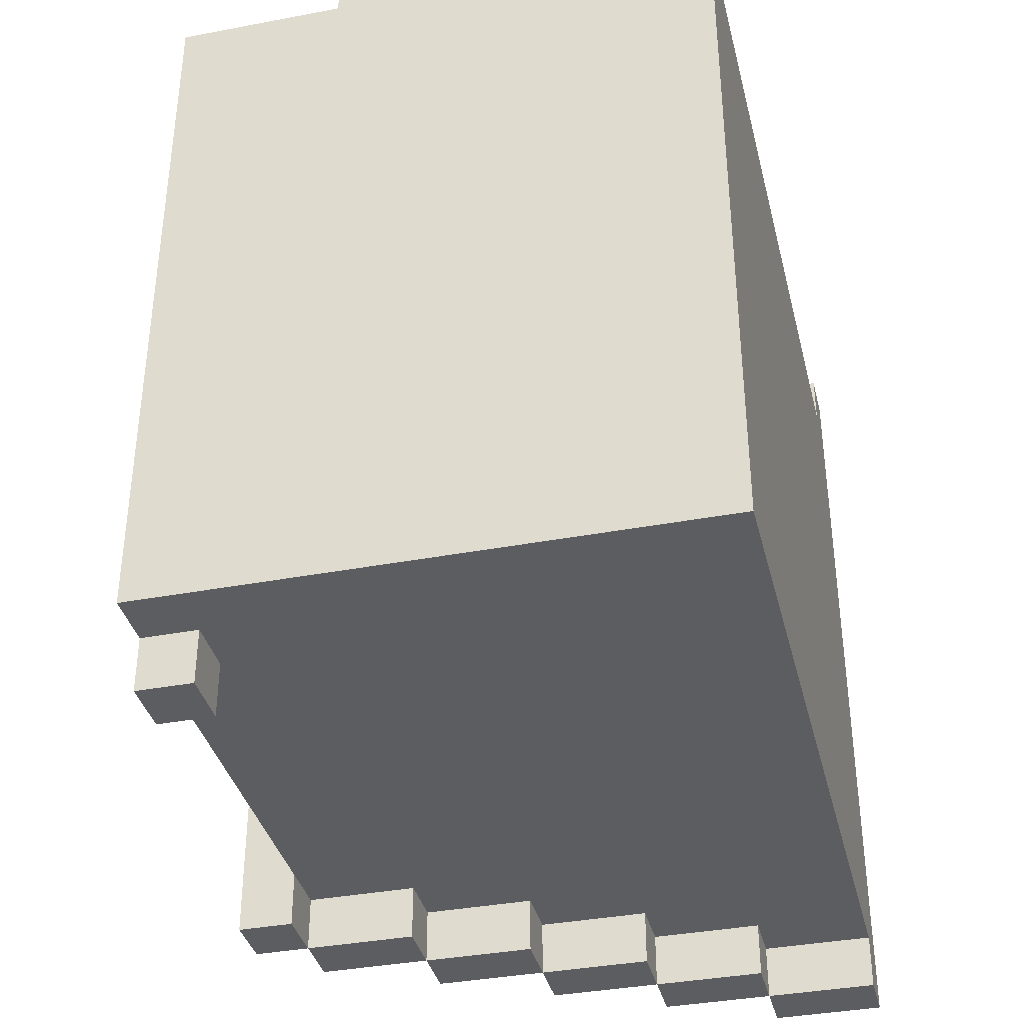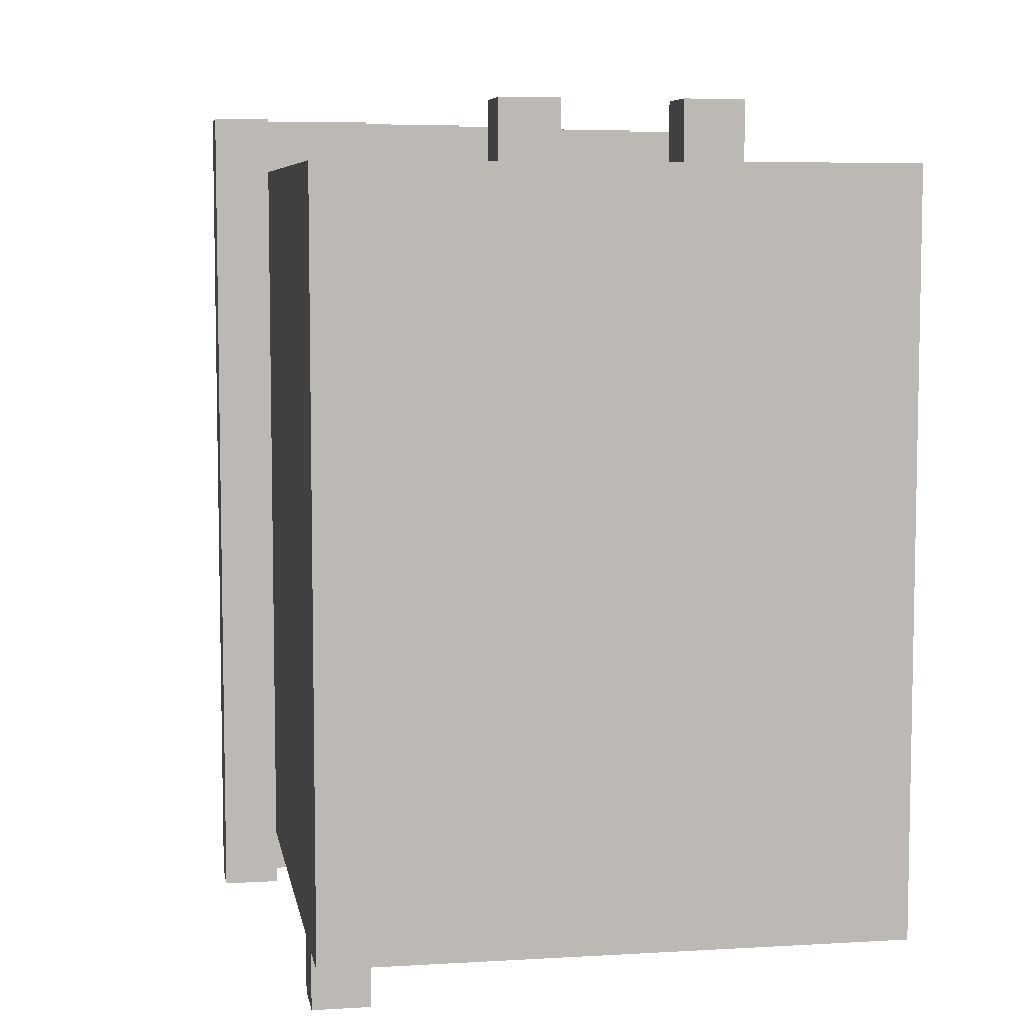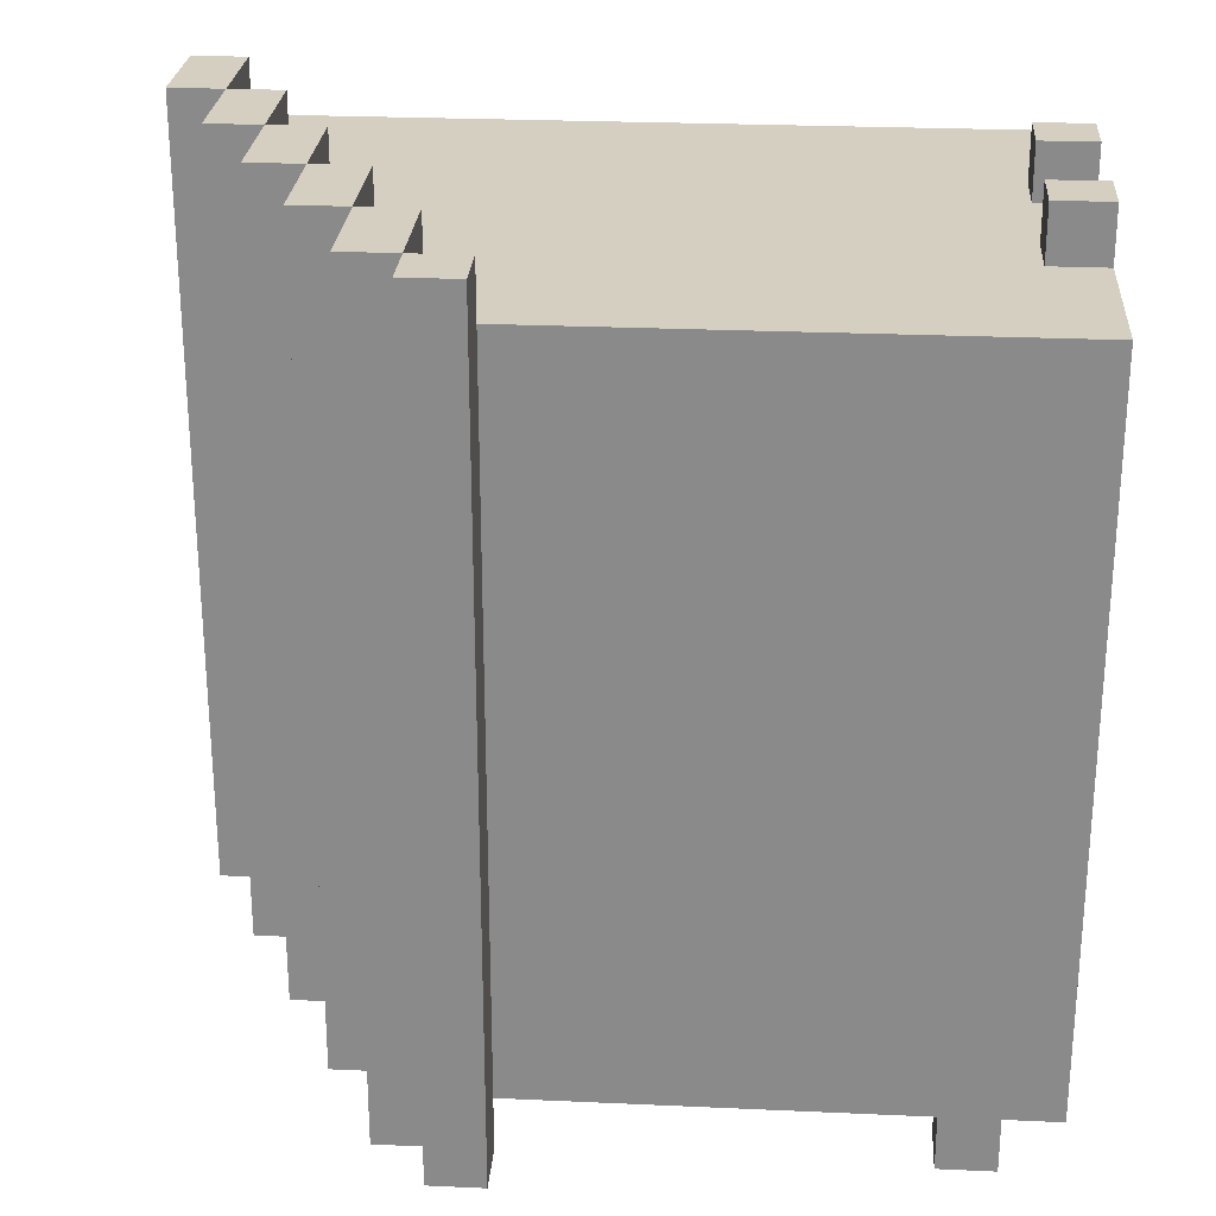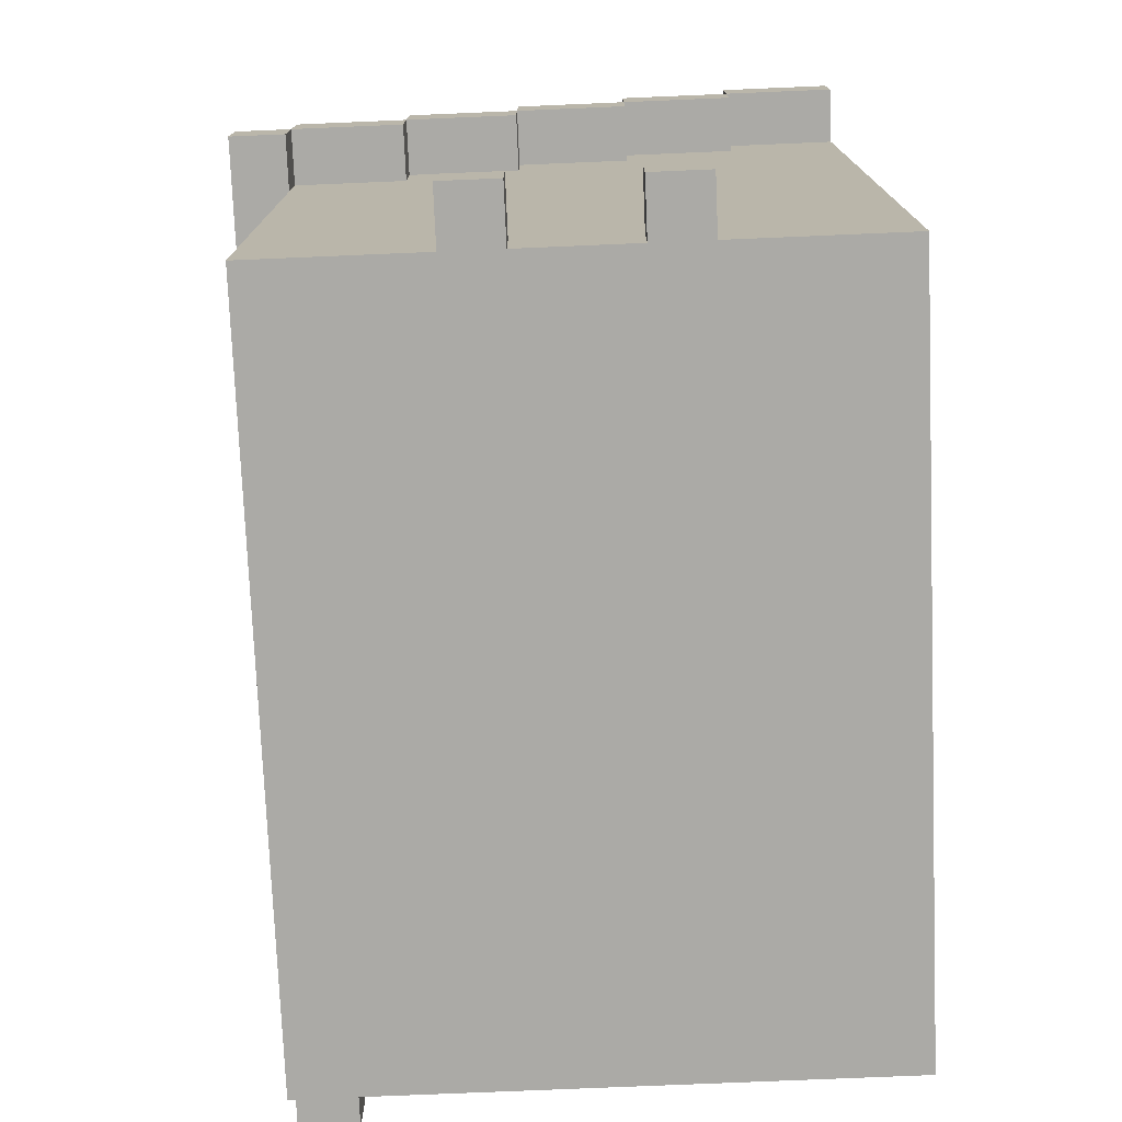
<metadata>
{"format":"obj","ext":"obj","renderer":"f3d","projection":"perspective","resolution":1024,"background":"white","views":[{"elev":-37.2,"azim":13.7,"up":"+Z"},{"elev":6.9,"azim":-9.7,"up":"+Z"},{"elev":25.9,"azim":-85.9,"up":"+Z"},{"elev":-75.8,"azim":2.4,"up":"+Y"}]}
</metadata>
<code>
g 2-party-single-pitch-roof
v -5.5 9 7.5
v -5.5 9 -7.5
v -5.5 10 7.5
v -5.5 10 -7.5
v -4.5 0 6.5
v -4.5 0 -6.5
v -4.5 1 -6.5
v -4.5 1 -7.5
v -4.5 2 5.5
v -4.5 2 2.5
v -4.5 2 0.5
v -4.5 2 -0.5
v -4.5 2 -2.5
v -4.5 2 -5.5
v -4.5 2 -6.5
v -4.5 2 -7.5
v -4.5 3 5.5
v -4.5 3 2.5
v -4.5 3 0.5
v -4.5 3 -0.5
v -4.5 3 -2.5
v -4.5 3 -5.5
v -4.5 5 5.5
v -4.5 5 4.5
v -4.5 5 2.5
v -4.5 5 0.5
v -4.5 5 -0.5
v -4.5 5 -2.5
v -4.5 5 -4.5
v -4.5 5 -5.5
v -4.5 6 5.5
v -4.5 6 4.5
v -4.5 6 2.5
v -4.5 6 0.5
v -4.5 6 -0.5
v -4.5 6 -2.5
v -4.5 6 -4.5
v -4.5 6 -5.5
v -4.5 8 5.5
v -4.5 8 3.5
v -4.5 8 1.5
v -4.5 8 -1.5
v -4.5 8 -3.5
v -4.5 8 -5.5
v -4.5 9 6.5
v -4.5 9 5.5
v -4.5 9 3.5
v -4.5 9 1.5
v -4.5 9 -1.5
v -4.5 9 -3.5
v -4.5 9 -5.5
v -4.5 9 -6.5
v -4.5 10 7.5
v -4.5 10 -7.5
v -4.5 11 7.5
v -4.5 11 -7.5
v -2.5 11 7.5
v -2.5 11 -7.5
v -2.5 12 7.5
v -2.5 12 -7.5
v -1.5 0 7.5
v -1.5 0 6.5
v -1.5 1 7.5
v -1.5 1 6.5
v -0.5 12 7.5
v -0.5 12 -7.5
v -0.5 13 7.5
v -0.5 13 -7.5
v 1.5 0 7.5
v 1.5 0 6.5
v 1.5 1 7.5
v 1.5 1 6.5
v 1.5 13 7.5
v 1.5 13 -7.5
v 1.5 14 7.5
v 1.5 14 -7.5
v 3.5 14 7.5
v 3.5 14 -7.5
v 3.5 15 7.5
v 3.5 15 -7.5
v -4.5 9 7.5
v -4.5 9 6.5
v -4.5 9 -6.5
v -4.5 9 -7.5
v -4.5 10 7.5
v -4.5 10 6.5
v -4.5 10 -6.5
v -4.5 10 -7.5
v -3.5 1 -6.5
v -3.5 1 -7.5
v -3.5 2 -6.5
v -3.5 2 -7.5
v -2.5 10 7.5
v -2.5 10 6.5
v -2.5 10 -6.5
v -2.5 10 -7.5
v -2.5 11 7.5
v -2.5 11 6.5
v -2.5 11 -6.5
v -2.5 11 -7.5
v -0.5 0 7.5
v -0.5 0 6.5
v -0.5 1 7.5
v -0.5 1 6.5
v -0.5 11 7.5
v -0.5 11 6.5
v -0.5 11 -6.5
v -0.5 11 -7.5
v -0.5 12 7.5
v -0.5 12 6.5
v -0.5 12 -6.5
v -0.5 12 -7.5
v 1.5 12 7.5
v 1.5 12 6.5
v 1.5 12 -6.5
v 1.5 12 -7.5
v 1.5 13 7.5
v 1.5 13 6.5
v 1.5 13 -6.5
v 1.5 13 -7.5
v 2.5 0 7.5
v 2.5 0 6.5
v 2.5 1 7.5
v 2.5 1 6.5
v 3.5 13 7.5
v 3.5 13 6.5
v 3.5 13 -6.5
v 3.5 13 -7.5
v 3.5 14 7.5
v 3.5 14 6.5
v 3.5 14 -6.5
v 3.5 14 -7.5
v 5.5 0 6.5
v 5.5 0 -6.5
v 5.5 2 5.5
v 5.5 2 2.5
v 5.5 2 0.5
v 5.5 2 -0.5
v 5.5 2 -2.5
v 5.5 2 -5.5
v 5.5 3 5.5
v 5.5 3 2.5
v 5.5 3 0.5
v 5.5 3 -0.5
v 5.5 3 -2.5
v 5.5 3 -5.5
v 5.5 5 5.5
v 5.5 5 4.5
v 5.5 5 2.5
v 5.5 5 0.5
v 5.5 5 -0.5
v 5.5 5 -2.5
v 5.5 5 -4.5
v 5.5 5 -5.5
v 5.5 6 5.5
v 5.5 6 4.5
v 5.5 6 2.5
v 5.5 6 0.5
v 5.5 6 -0.5
v 5.5 6 -2.5
v 5.5 6 -4.5
v 5.5 6 -5.5
v 5.5 8 5.5
v 5.5 8 3.5
v 5.5 8 1.5
v 5.5 8 -1.5
v 5.5 8 -3.5
v 5.5 8 -5.5
v 5.5 9 5.5
v 5.5 9 3.5
v 5.5 9 1.5
v 5.5 9 -1.5
v 5.5 9 -3.5
v 5.5 9 -5.5
v 5.5 10 6.5
v 5.5 10 -6.5
v 5.5 14 7.5
v 5.5 14 6.5
v 5.5 14 -6.5
v 5.5 14 -7.5
v 5.5 15 7.5
v 5.5 15 -7.5
v -5.5 9 7.5
v -5.5 10 7.5
v -4.5 9 7.5
v -4.5 10 7.5
v -4.5 11 7.5
v -2.5 10 7.5
v -2.5 11 7.5
v -2.5 12 7.5
v -1.5 0 7.5
v -1.5 1 7.5
v -0.5 0 7.5
v -0.5 1 7.5
v -0.5 11 7.5
v -0.5 12 7.5
v -0.5 13 7.5
v 1.5 0 7.5
v 1.5 1 7.5
v 1.5 12 7.5
v 1.5 13 7.5
v 1.5 14 7.5
v 2.5 0 7.5
v 2.5 1 7.5
v 3.5 13 7.5
v 3.5 14 7.5
v 3.5 15 7.5
v 5.5 14 7.5
v 5.5 15 7.5
v -4.5 0 6.5
v -4.5 9 6.5
v -4.5 10 6.5
v -3.5 2 6.5
v -3.5 3 6.5
v -3.5 5 6.5
v -3.5 6 6.5
v -3.5 8 6.5
v -3.5 9 6.5
v -2.5 2 6.5
v -2.5 3 6.5
v -2.5 8 6.5
v -2.5 9 6.5
v -2.5 10 6.5
v -2.5 11 6.5
v -1.5 0 6.5
v -1.5 1 6.5
v -1.5 3 6.5
v -1.5 8 6.5
v -1.5 9 6.5
v -0.5 0 6.5
v -0.5 1 6.5
v -0.5 3 6.5
v -0.5 5 6.5
v -0.5 6 6.5
v -0.5 8 6.5
v -0.5 9 6.5
v -0.5 11 6.5
v -0.5 12 6.5
v 1.5 0 6.5
v 1.5 1 6.5
v 1.5 3 6.5
v 1.5 5 6.5
v 1.5 6 6.5
v 1.5 8 6.5
v 1.5 9 6.5
v 1.5 12 6.5
v 1.5 13 6.5
v 2.5 0 6.5
v 2.5 1 6.5
v 2.5 3 6.5
v 2.5 8 6.5
v 2.5 9 6.5
v 3.5 2 6.5
v 3.5 3 6.5
v 3.5 8 6.5
v 3.5 9 6.5
v 3.5 13 6.5
v 3.5 14 6.5
v 4.5 2 6.5
v 4.5 3 6.5
v 4.5 5 6.5
v 4.5 6 6.5
v 4.5 8 6.5
v 4.5 9 6.5
v 5.5 0 6.5
v 5.5 10 6.5
v 5.5 14 6.5
v -4.5 0 -6.5
v -4.5 1 -6.5
v -4.5 2 -6.5
v -4.5 9 -6.5
v -4.5 10 -6.5
v -3.5 1 -6.5
v -3.5 2 -6.5
v -3.5 3 -6.5
v -3.5 5 -6.5
v -3.5 6 -6.5
v -3.5 8 -6.5
v -3.5 9 -6.5
v -2.5 10 -6.5
v -2.5 11 -6.5
v -1.5 8 -6.5
v -1.5 9 -6.5
v -0.5 1 -6.5
v -0.5 3 -6.5
v -0.5 5 -6.5
v -0.5 6 -6.5
v -0.5 11 -6.5
v -0.5 12 -6.5
v 1.5 1 -6.5
v 1.5 3 -6.5
v 1.5 5 -6.5
v 1.5 6 -6.5
v 1.5 12 -6.5
v 1.5 13 -6.5
v 2.5 8 -6.5
v 2.5 9 -6.5
v 3.5 13 -6.5
v 3.5 14 -6.5
v 4.5 1 -6.5
v 4.5 3 -6.5
v 4.5 5 -6.5
v 4.5 6 -6.5
v 4.5 8 -6.5
v 4.5 9 -6.5
v 5.5 0 -6.5
v 5.5 10 -6.5
v 5.5 14 -6.5
v -5.5 9 -7.5
v -5.5 10 -7.5
v -4.5 1 -7.5
v -4.5 2 -7.5
v -4.5 9 -7.5
v -4.5 10 -7.5
v -4.5 11 -7.5
v -3.5 1 -7.5
v -3.5 2 -7.5
v -2.5 10 -7.5
v -2.5 11 -7.5
v -2.5 12 -7.5
v -0.5 11 -7.5
v -0.5 12 -7.5
v -0.5 13 -7.5
v 1.5 12 -7.5
v 1.5 13 -7.5
v 1.5 14 -7.5
v 3.5 13 -7.5
v 3.5 14 -7.5
v 3.5 15 -7.5
v 5.5 14 -7.5
v 5.5 15 -7.5
v -1.5 0 7.5
v -0.5 0 7.5
v 1.5 0 7.5
v 2.5 0 7.5
v -4.5 0 6.5
v -1.5 0 6.5
v -0.5 0 6.5
v 1.5 0 6.5
v 2.5 0 6.5
v 5.5 0 6.5
v -4.5 0 -6.5
v 5.5 0 -6.5
v -4.5 1 -6.5
v -3.5 1 -6.5
v -4.5 1 -7.5
v -3.5 1 -7.5
v -5.5 9 7.5
v -4.5 9 7.5
v -4.5 9 6.5
v -4.5 9 5.5
v -4.5 9 3.5
v -4.5 9 1.5
v -4.5 9 -1.5
v -4.5 9 -3.5
v -4.5 9 -5.5
v -4.5 9 -6.5
v -5.5 9 -7.5
v -4.5 9 -7.5
v -4.5 10 7.5
v -2.5 10 7.5
v -4.5 10 6.5
v -2.5 10 6.5
v -4.5 10 -6.5
v -2.5 10 -6.5
v -4.5 10 -7.5
v -2.5 10 -7.5
v -2.5 11 7.5
v -0.5 11 7.5
v -2.5 11 6.5
v -0.5 11 6.5
v -2.5 11 -6.5
v -0.5 11 -6.5
v -2.5 11 -7.5
v -0.5 11 -7.5
v -0.5 12 7.5
v 1.5 12 7.5
v -0.5 12 6.5
v 1.5 12 6.5
v -0.5 12 -6.5
v 1.5 12 -6.5
v -0.5 12 -7.5
v 1.5 12 -7.5
v 1.5 13 7.5
v 3.5 13 7.5
v 1.5 13 6.5
v 3.5 13 6.5
v 1.5 13 -6.5
v 3.5 13 -6.5
v 1.5 13 -7.5
v 3.5 13 -7.5
v 3.5 14 7.5
v 5.5 14 7.5
v 3.5 14 6.5
v 5.5 14 6.5
v 3.5 14 -6.5
v 5.5 14 -6.5
v 3.5 14 -7.5
v 5.5 14 -7.5
v -1.5 1 7.5
v -0.5 1 7.5
v 1.5 1 7.5
v 2.5 1 7.5
v -1.5 1 6.5
v -0.5 1 6.5
v 1.5 1 6.5
v 2.5 1 6.5
v -4.5 2 -6.5
v -3.5 2 -6.5
v -4.5 2 -7.5
v -3.5 2 -7.5
v -5.5 10 7.5
v -4.5 10 7.5
v -5.5 10 -7.5
v -4.5 10 -7.5
v -4.5 11 7.5
v -2.5 11 7.5
v -4.5 11 -7.5
v -2.5 11 -7.5
v -2.5 12 7.5
v -0.5 12 7.5
v -2.5 12 -7.5
v -0.5 12 -7.5
v -0.5 13 7.5
v 1.5 13 7.5
v -0.5 13 -7.5
v 1.5 13 -7.5
v 1.5 14 7.5
v 3.5 14 7.5
v 1.5 14 -7.5
v 3.5 14 -7.5
v 3.5 15 7.5
v 5.5 15 7.5
v 3.5 15 -7.5
v 5.5 15 -7.5
f 3 2 1
f 4 2 3
f 7 6 5
f 9 7 5
f 9 8 7
f 10 8 9
f 11 8 10
f 12 8 11
f 13 8 12
f 14 8 13
f 15 8 14
f 16 8 15
f 17 9 5
f 17 10 9
f 18 11 10
f 18 10 17
f 19 12 11
f 19 11 18
f 20 13 12
f 20 12 19
f 21 14 13
f 21 13 20
f 22 15 14
f 22 14 21
f 23 21 20
f 23 17 5
f 23 22 21
f 23 20 19
f 23 19 18
f 23 18 17
f 24 22 23
f 25 22 24
f 26 22 25
f 27 22 26
f 28 22 27
f 29 22 28
f 30 15 22
f 30 22 29
f 31 23 5
f 31 24 23
f 32 25 24
f 32 24 31
f 33 26 25
f 33 25 32
f 34 27 26
f 34 26 33
f 35 28 27
f 35 27 34
f 36 29 28
f 36 28 35
f 37 30 29
f 37 29 36
f 38 15 30
f 38 30 37
f 39 35 34
f 39 37 36
f 39 38 37
f 39 34 33
f 39 33 32
f 39 32 31
f 39 31 5
f 39 36 35
f 40 38 39
f 41 38 40
f 42 38 41
f 43 38 42
f 44 15 38
f 44 38 43
f 45 39 5
f 46 40 39
f 46 39 45
f 47 41 40
f 47 40 46
f 48 42 41
f 48 41 47
f 49 43 42
f 49 42 48
f 50 44 43
f 50 43 49
f 51 15 44
f 51 44 50
f 52 15 51
f 55 54 53
f 56 54 55
f 59 58 57
f 60 58 59
f 63 62 61
f 64 62 63
f 67 66 65
f 68 66 67
f 71 70 69
f 72 70 71
f 75 74 73
f 76 74 75
f 79 78 77
f 80 78 79
f 81 82 85
f 85 82 86
f 83 84 87
f 87 84 88
f 89 90 91
f 91 90 92
f 93 94 97
f 97 94 98
f 95 96 99
f 99 96 100
f 101 102 103
f 103 102 104
f 105 106 109
f 109 106 110
f 107 108 111
f 111 108 112
f 113 114 117
f 117 114 118
f 115 116 119
f 119 116 120
f 121 122 123
f 123 122 124
f 125 126 129
f 129 126 130
f 127 128 131
f 131 128 132
f 133 134 135
f 135 134 136
f 136 134 137
f 137 134 138
f 138 134 139
f 139 134 140
f 133 135 141
f 135 136 141
f 136 137 142
f 141 136 142
f 137 138 143
f 142 137 143
f 138 139 144
f 143 138 144
f 139 140 145
f 144 139 145
f 140 134 146
f 145 140 146
f 144 145 147
f 143 144 147
f 145 146 147
f 142 143 147
f 141 142 147
f 133 141 147
f 147 146 148
f 148 146 149
f 149 146 150
f 150 146 151
f 151 146 152
f 152 146 153
f 146 134 154
f 153 146 154
f 133 147 155
f 147 148 155
f 148 149 156
f 155 148 156
f 149 150 157
f 156 149 157
f 150 151 158
f 157 150 158
f 151 152 159
f 158 151 159
f 152 153 160
f 159 152 160
f 153 154 161
f 160 153 161
f 154 134 162
f 161 154 162
f 158 159 163
f 160 161 163
f 161 162 163
f 157 158 163
f 156 157 163
f 155 156 163
f 133 155 163
f 159 160 163
f 163 162 164
f 164 162 165
f 165 162 166
f 166 162 167
f 162 134 168
f 167 162 168
f 133 163 169
f 163 164 169
f 164 165 170
f 169 164 170
f 165 166 171
f 170 165 171
f 166 167 172
f 171 166 172
f 167 168 173
f 172 167 173
f 168 134 174
f 173 168 174
f 170 171 175
f 172 173 175
f 173 174 175
f 169 170 175
f 133 169 175
f 171 172 175
f 174 134 176
f 175 174 176
f 175 176 178
f 178 176 179
f 178 179 181
f 179 180 181
f 177 178 181
f 181 180 182
f 185 184 183
f 186 184 185
f 188 187 186
f 189 187 188
f 193 192 191
f 194 192 193
f 195 190 189
f 196 190 195
f 200 197 196
f 201 197 200
f 203 199 198
f 204 199 203
f 205 202 201
f 206 202 205
f 208 207 206
f 209 207 208
f 213 211 210
f 213 212 211
f 214 212 213
f 215 212 214
f 216 212 215
f 217 212 216
f 218 212 217
f 219 213 210
f 219 214 213
f 220 215 214
f 220 214 219
f 221 218 217
f 221 217 216
f 222 212 218
f 222 218 221
f 223 212 222
f 225 219 210
f 225 220 219
f 226 220 225
f 227 215 220
f 227 220 226
f 228 221 216
f 228 223 222
f 228 222 221
f 229 223 228
f 231 227 226
f 232 215 227
f 232 227 231
f 233 216 215
f 233 215 232
f 234 228 216
f 234 216 233
f 235 229 228
f 235 228 234
f 236 223 229
f 236 229 235
f 237 224 223
f 239 231 230
f 239 235 234
f 239 232 231
f 239 236 235
f 239 234 233
f 239 233 232
f 240 236 239
f 241 236 240
f 242 236 241
f 243 236 242
f 244 236 243
f 245 223 236
f 245 236 244
f 246 238 237
f 249 241 240
f 250 242 241
f 250 241 249
f 251 244 243
f 251 245 244
f 252 223 245
f 252 245 251
f 253 249 248
f 253 250 249
f 254 242 250
f 254 250 253
f 255 251 243
f 255 252 251
f 256 223 252
f 256 252 255
f 257 247 246
f 259 253 248
f 259 254 253
f 260 242 254
f 260 254 259
f 261 243 242
f 261 242 260
f 262 255 243
f 262 243 261
f 263 256 255
f 263 255 262
f 264 223 256
f 264 256 263
f 265 259 248
f 265 263 262
f 265 264 263
f 265 262 261
f 265 261 260
f 265 260 259
f 266 223 264
f 266 264 265
f 266 237 223
f 266 257 246
f 266 246 237
f 266 258 257
f 267 258 266
f 268 269 273
f 271 272 274
f 270 271 274
f 274 272 275
f 275 272 276
f 276 272 277
f 277 272 278
f 278 272 279
f 279 272 280
f 277 278 282
f 278 279 282
f 279 280 283
f 282 279 283
f 268 273 284
f 273 274 284
f 274 275 284
f 275 276 285
f 284 275 285
f 276 277 286
f 285 276 286
f 282 283 287
f 286 277 287
f 277 282 287
f 280 281 288
f 285 286 290
f 268 284 290
f 284 285 290
f 286 287 290
f 290 287 291
f 291 287 292
f 287 283 293
f 292 287 293
f 288 289 294
f 293 283 296
f 283 280 297
f 296 283 297
f 294 295 298
f 268 290 300
f 290 291 300
f 291 292 301
f 300 291 301
f 292 293 302
f 301 292 302
f 293 296 303
f 302 293 303
f 296 297 304
f 303 296 304
f 297 280 305
f 304 297 305
f 301 302 306
f 303 304 306
f 304 305 306
f 302 303 306
f 268 300 306
f 300 301 306
f 305 280 307
f 306 305 307
f 288 294 307
f 298 299 307
f 280 288 307
f 294 298 307
f 307 299 308
f 309 310 313
f 313 310 314
f 311 312 316
f 316 312 317
f 314 315 318
f 318 315 319
f 319 320 321
f 321 320 322
f 322 323 324
f 324 323 325
f 325 326 327
f 327 326 328
f 328 329 330
f 330 329 331
f 337 333 332
f 338 333 337
f 339 335 334
f 340 335 339
f 342 338 337
f 342 341 340
f 342 340 339
f 342 339 338
f 342 337 336
f 343 341 342
f 346 345 344
f 347 345 346
f 350 349 348
f 351 350 348
f 352 351 348
f 353 352 348
f 354 353 348
f 355 354 348
f 356 355 348
f 357 356 348
f 358 357 348
f 359 357 358
f 362 361 360
f 363 361 362
f 366 365 364
f 367 365 366
f 370 369 368
f 371 369 370
f 374 373 372
f 375 373 374
f 378 377 376
f 379 377 378
f 382 381 380
f 383 381 382
f 386 385 384
f 387 385 386
f 390 389 388
f 391 389 390
f 394 393 392
f 395 393 394
f 398 397 396
f 399 397 398
f 400 401 404
f 404 401 405
f 402 403 406
f 406 403 407
f 408 409 410
f 410 409 411
f 412 413 414
f 414 413 415
f 416 417 418
f 418 417 419
f 420 421 422
f 422 421 423
f 424 425 426
f 426 425 427
f 428 429 430
f 430 429 431
f 432 433 434
f 434 433 435

</code>
